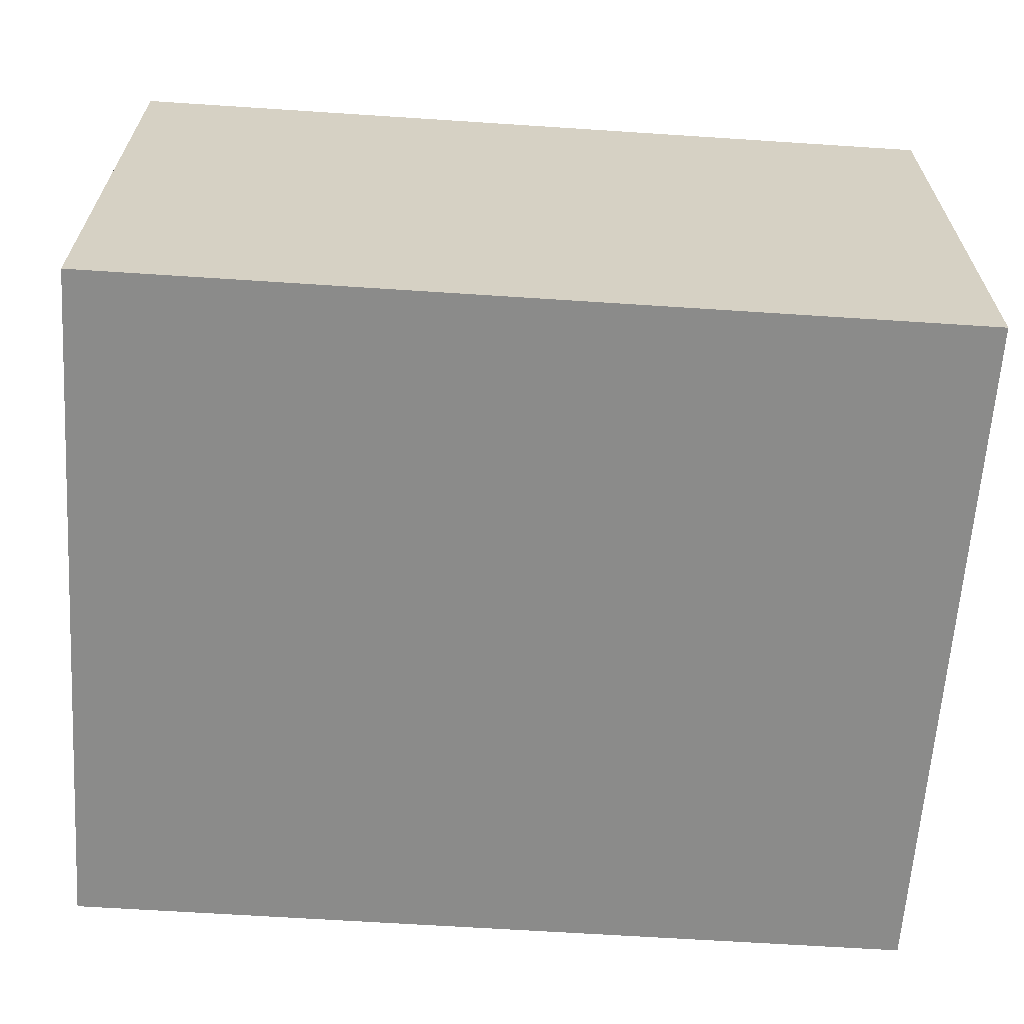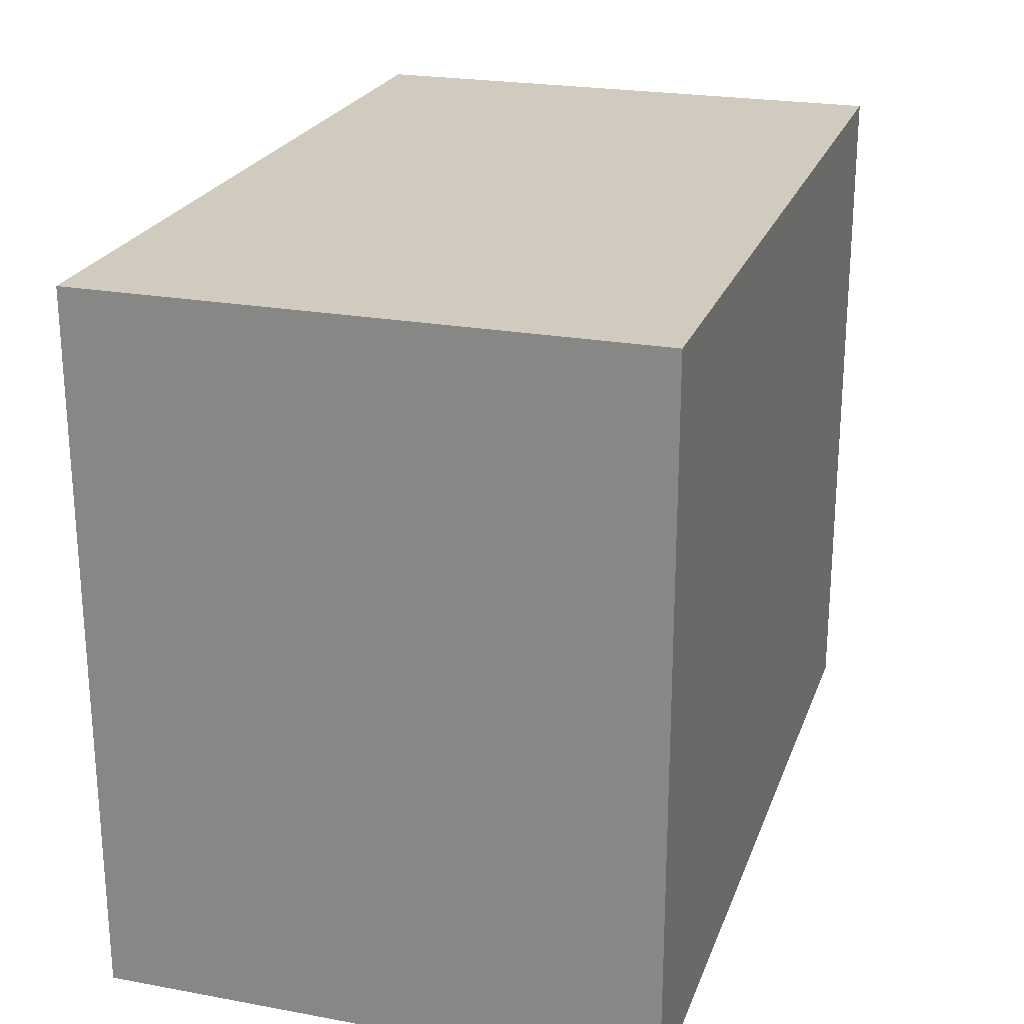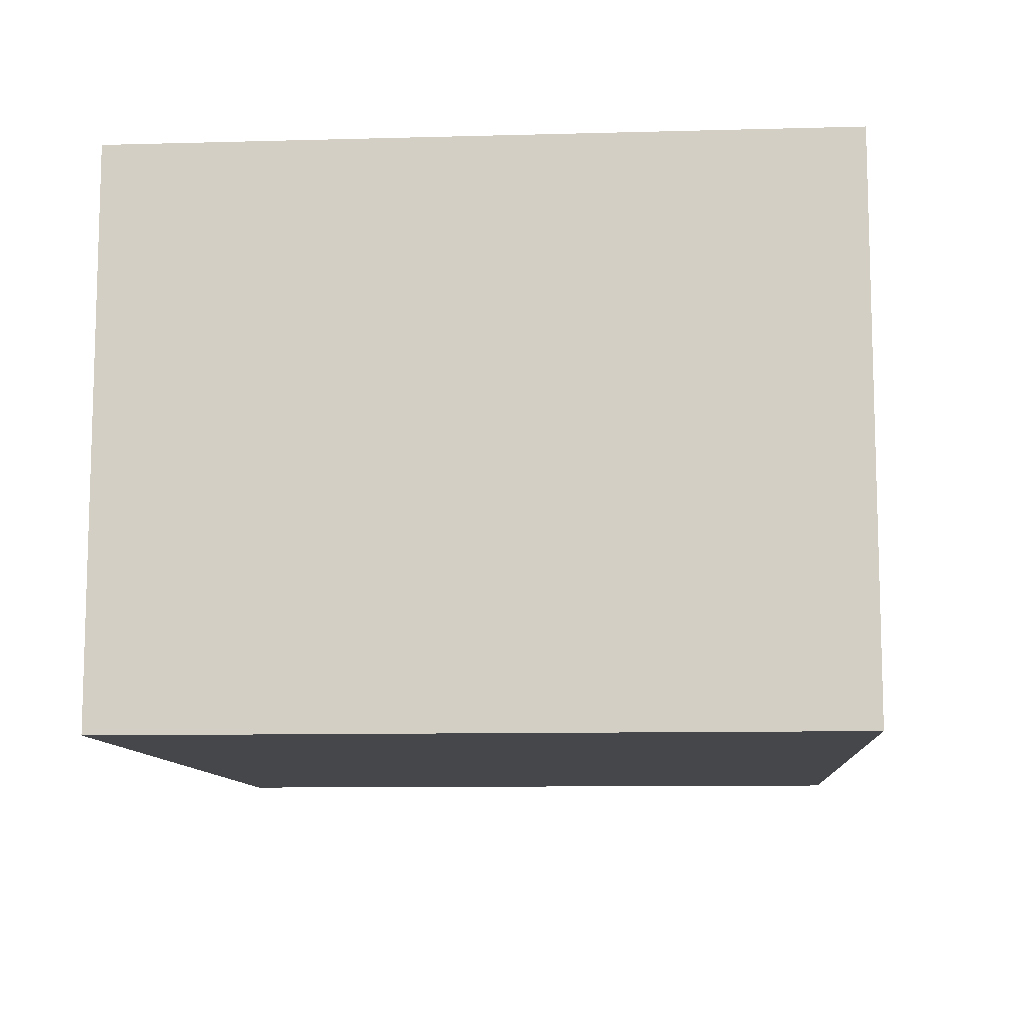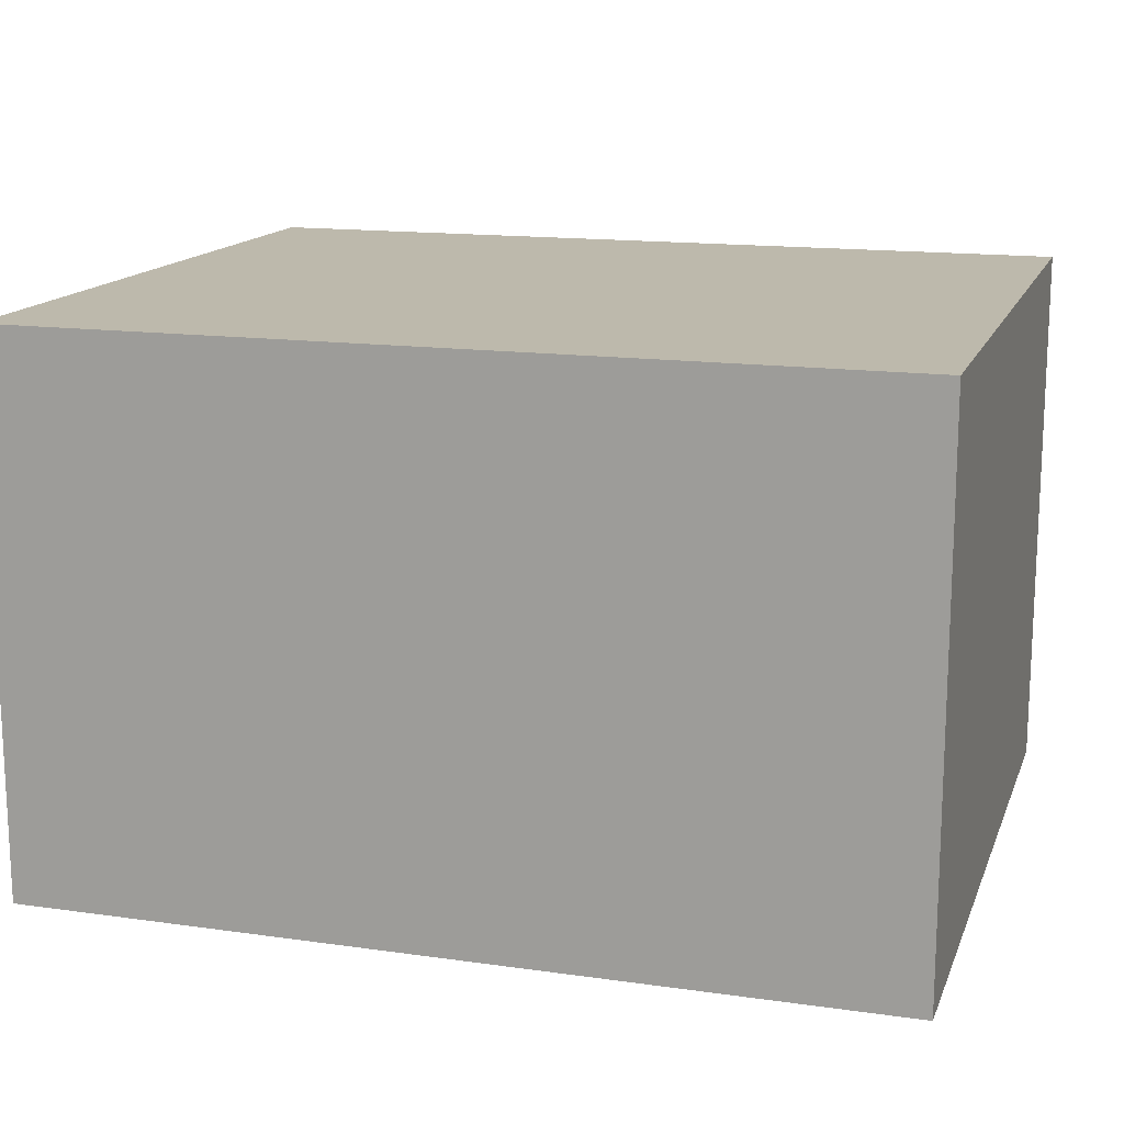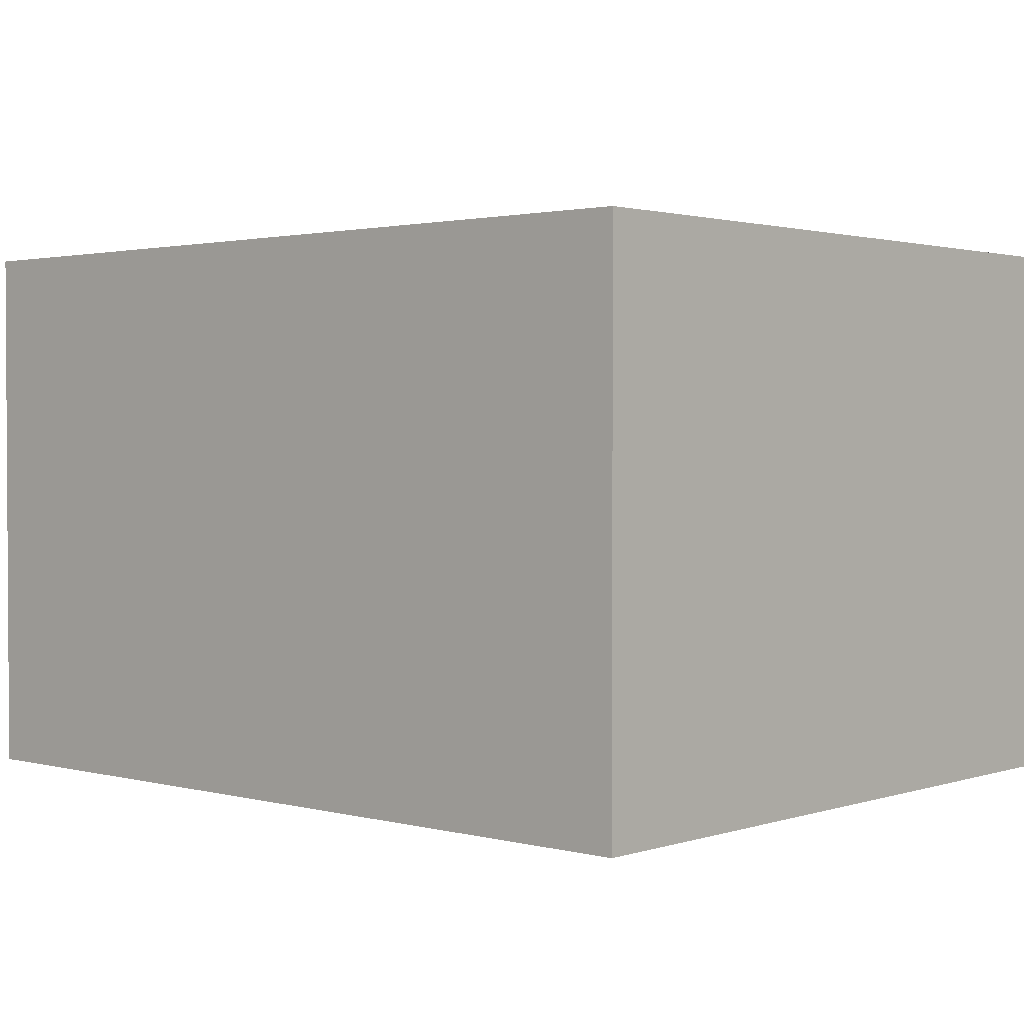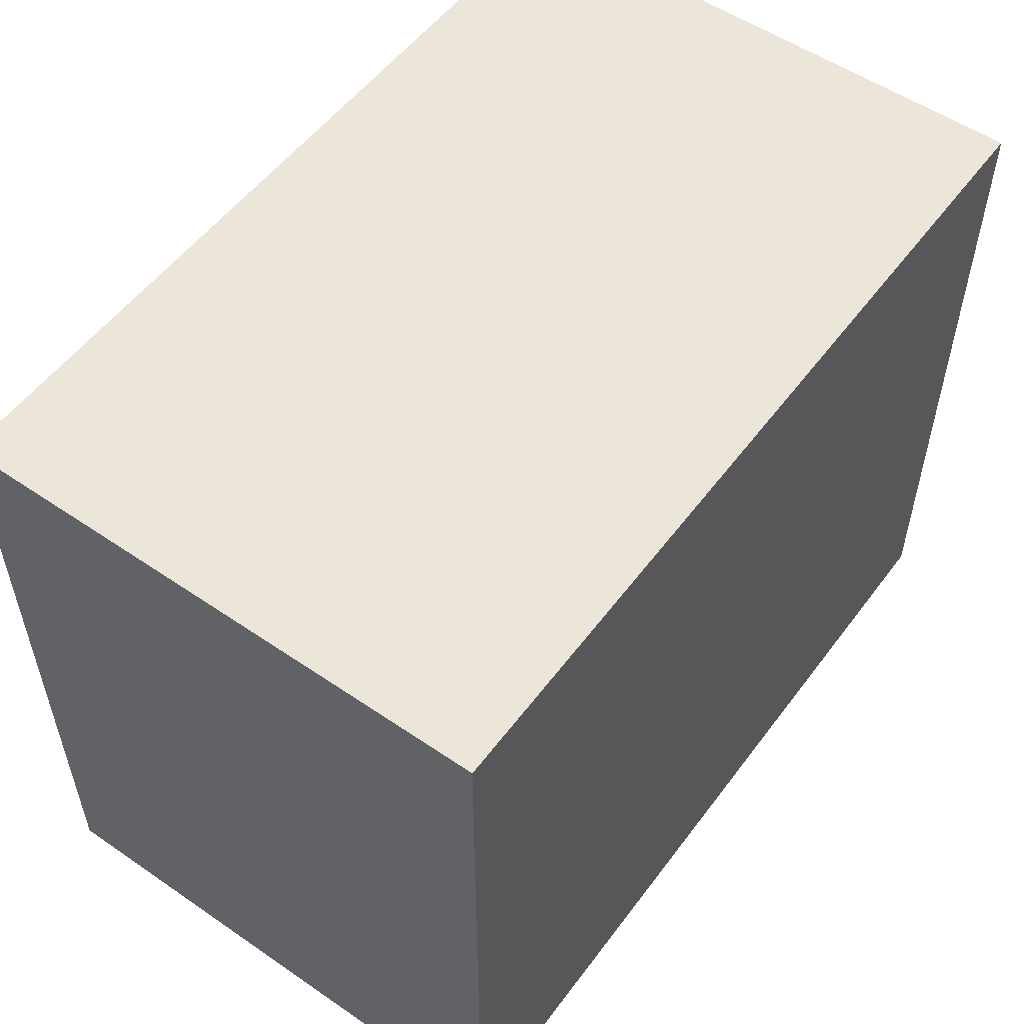
<metadata>
{"format":"obj","ext":"obj","renderer":"f3d","projection":"perspective","resolution":1024,"background":"white","views":[{"elev":-63.7,"azim":176.2,"up":"+Y"},{"elev":23.3,"azim":107.2,"up":"+Z"},{"elev":-10.2,"azim":94.0,"up":"+Y"},{"elev":15.0,"azim":-163.2,"up":"+Y"},{"elev":1.9,"azim":-138.0,"up":"+Y"},{"elev":54.2,"azim":126.0,"up":"+Z"}]}
</metadata>
<code>
v 11 7 0
v 0 7 0
v 0 7 9
v 11 7 9
v 11 0 0
v 11 7 0
v 11 7 9
v 11 0 9
v 0 0 0
v 11 0 0
v 11 0 9
v 0 0 9
v 0 7 0
v 0 0 0
v 0 0 9
v 0 7 9
v 0 7 9
v 0 0 9
v 11 0 9
v 11 7 9
v 0 0 0
v 0 7 0
v 11 7 0
v 11 0 0
g e9a720be-e34c-11ea-9e99-54bf646e7e1f
f 1 2 4
f 4 2 3
g e9a720bf-e34c-11ea-87d5-54bf646e7e1f
f 5 6 8
f 8 6 7
g e9a7478c-e34c-11ea-b68e-54bf646e7e1f
f 9 10 12
f 12 10 11
g e9a76e80-e34c-11ea-a64e-54bf646e7e1f
f 13 14 16
f 16 14 15
g e9a79590-e34c-11ea-af0c-54bf646e7e1f
f 18 19 17
f 17 19 20
g e9a7bc8c-e34c-11ea-bafc-54bf646e7e1f
f 22 23 21
f 21 23 24

</code>
